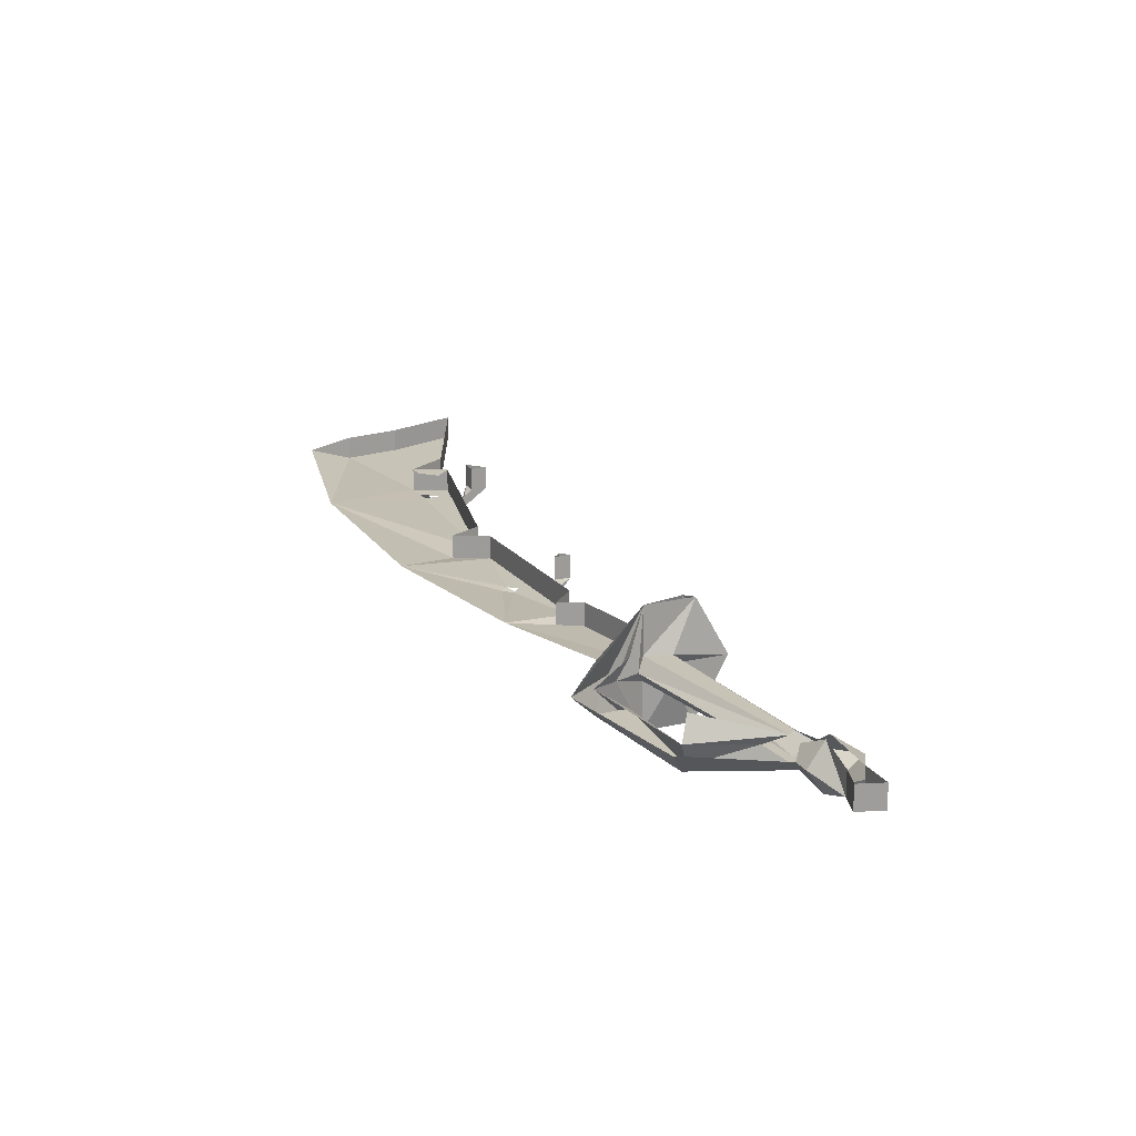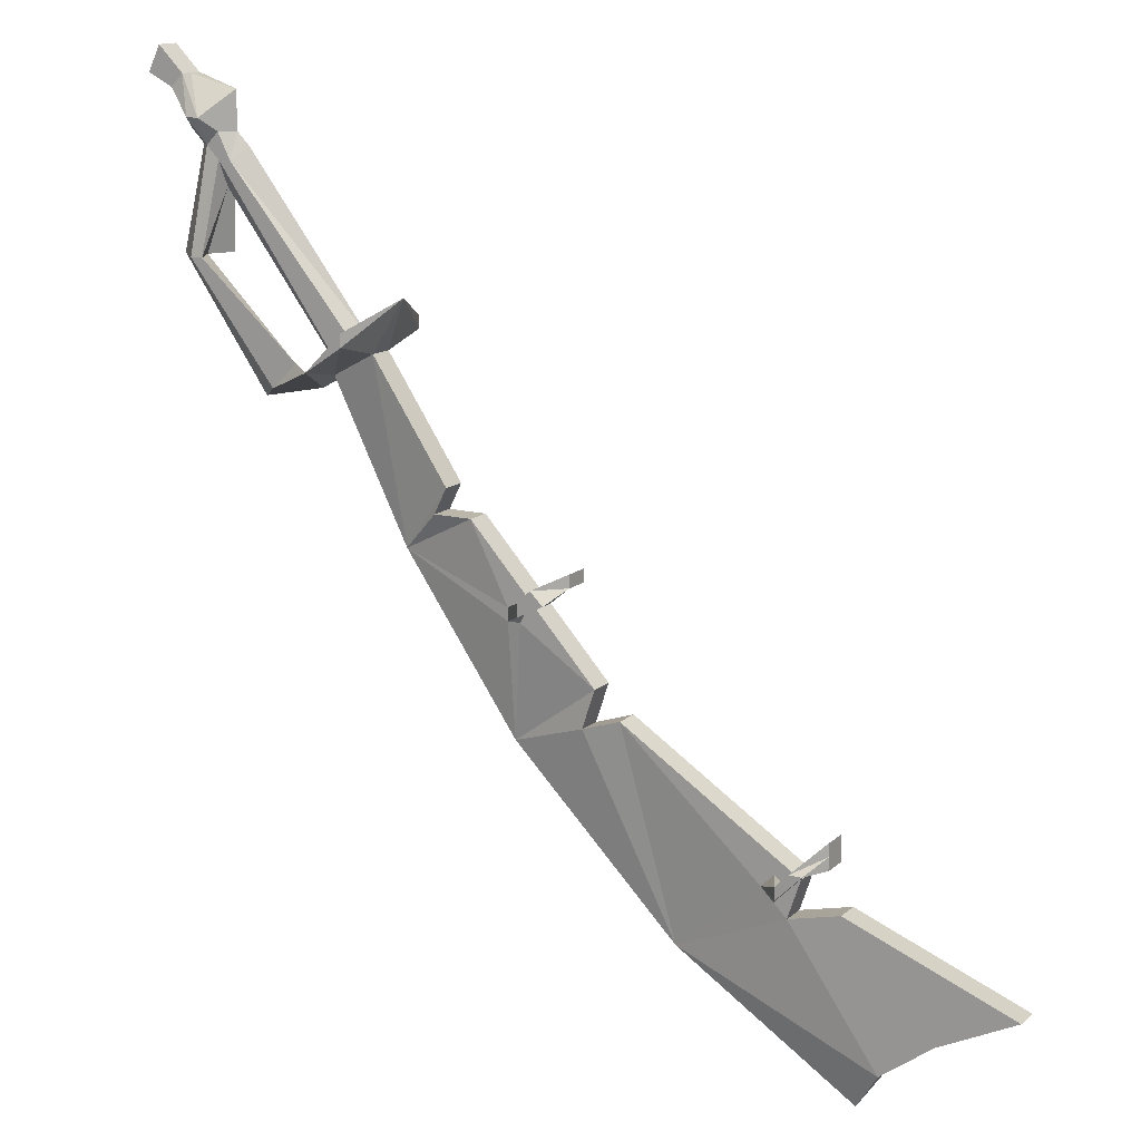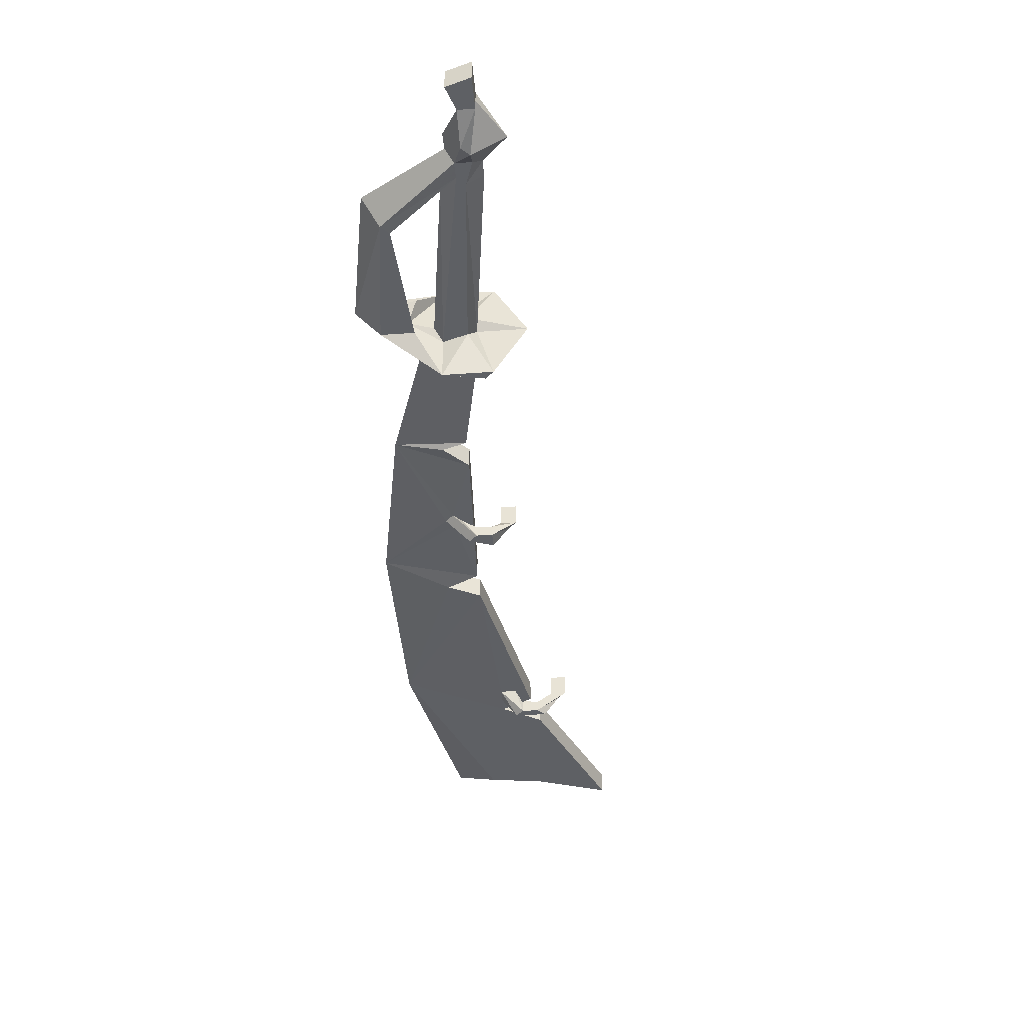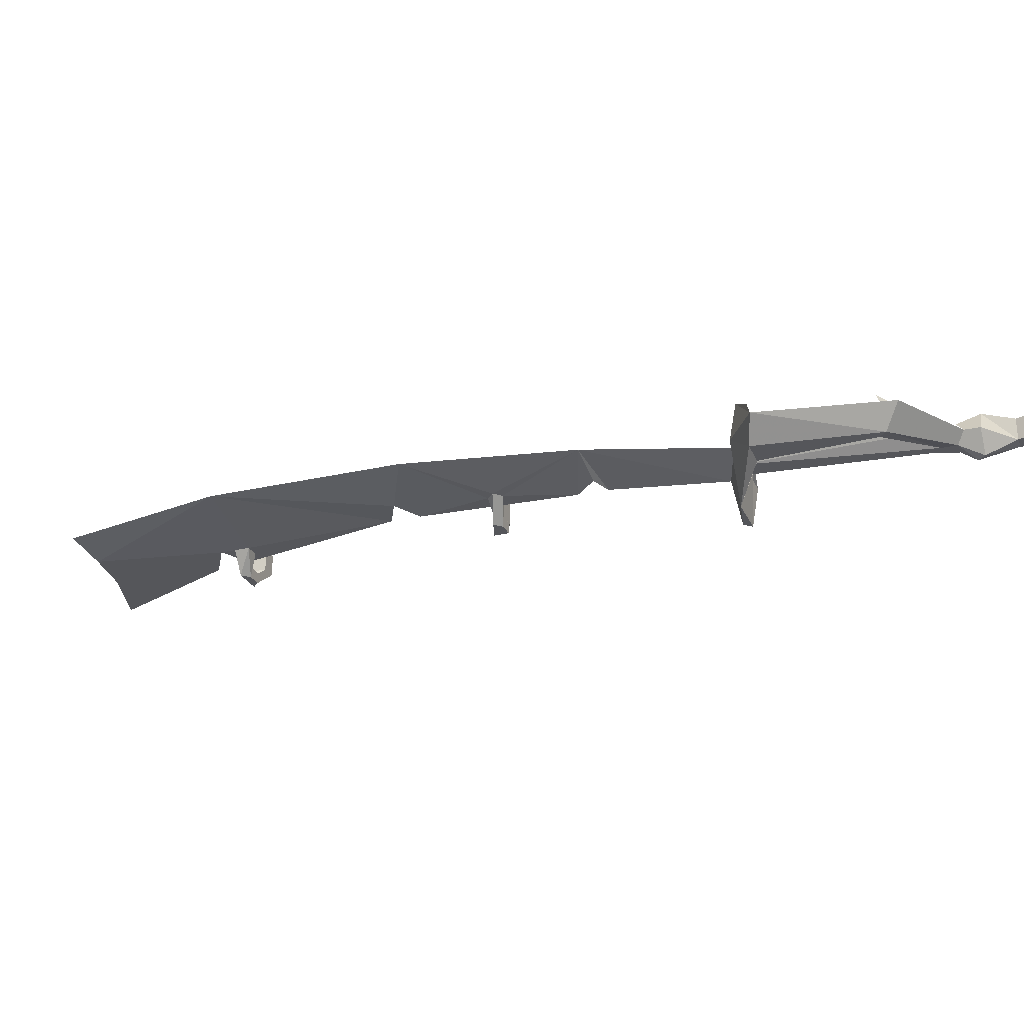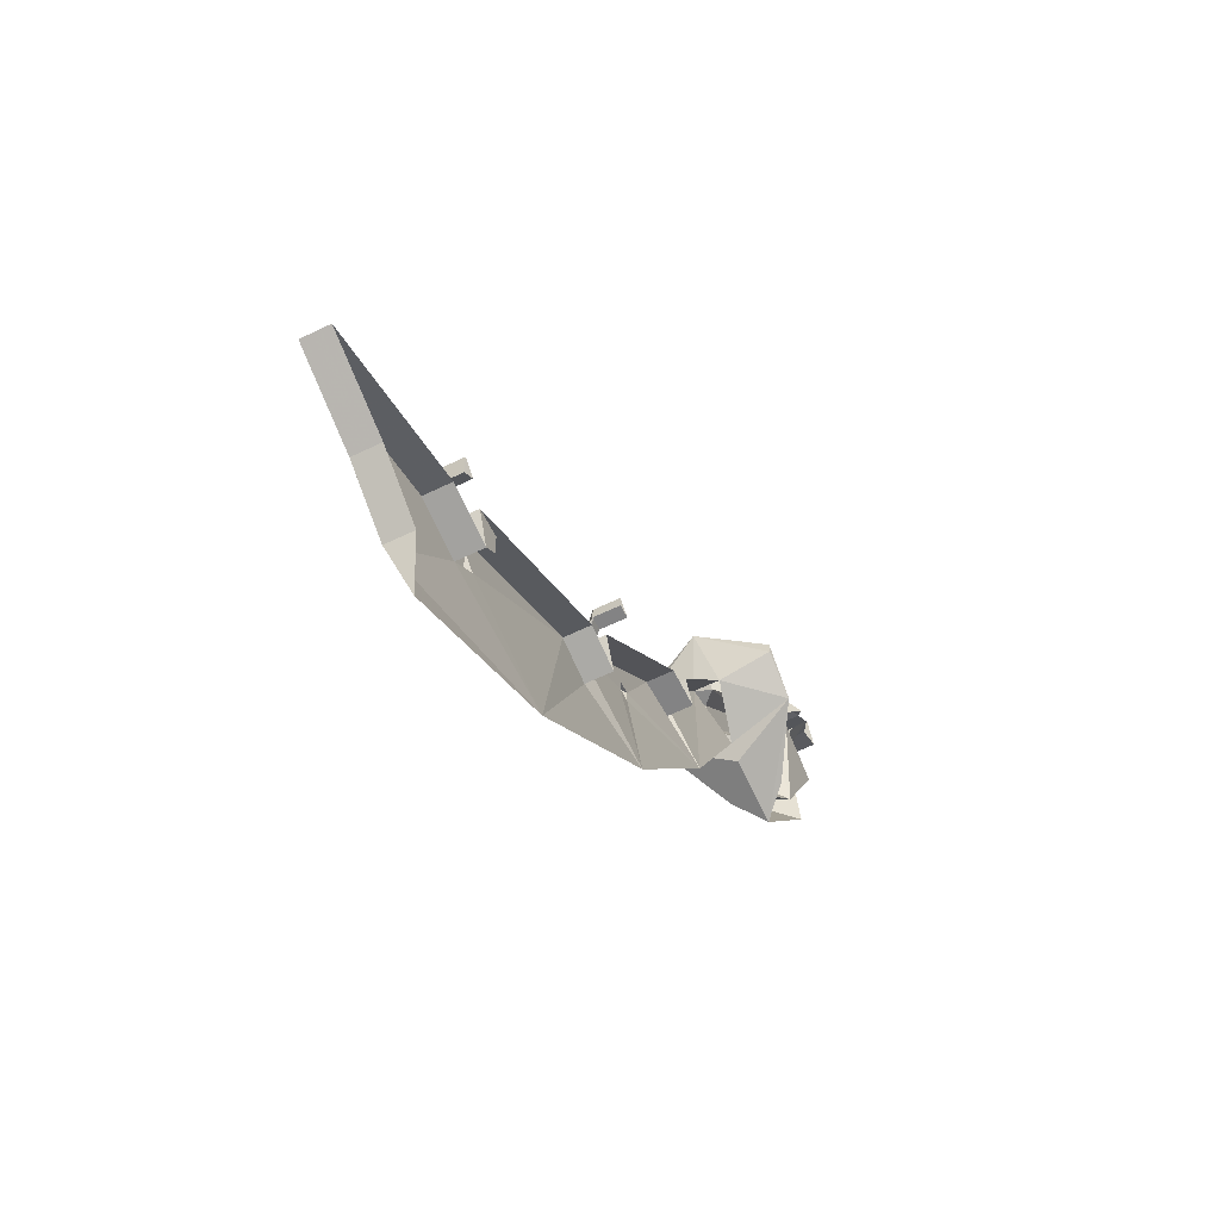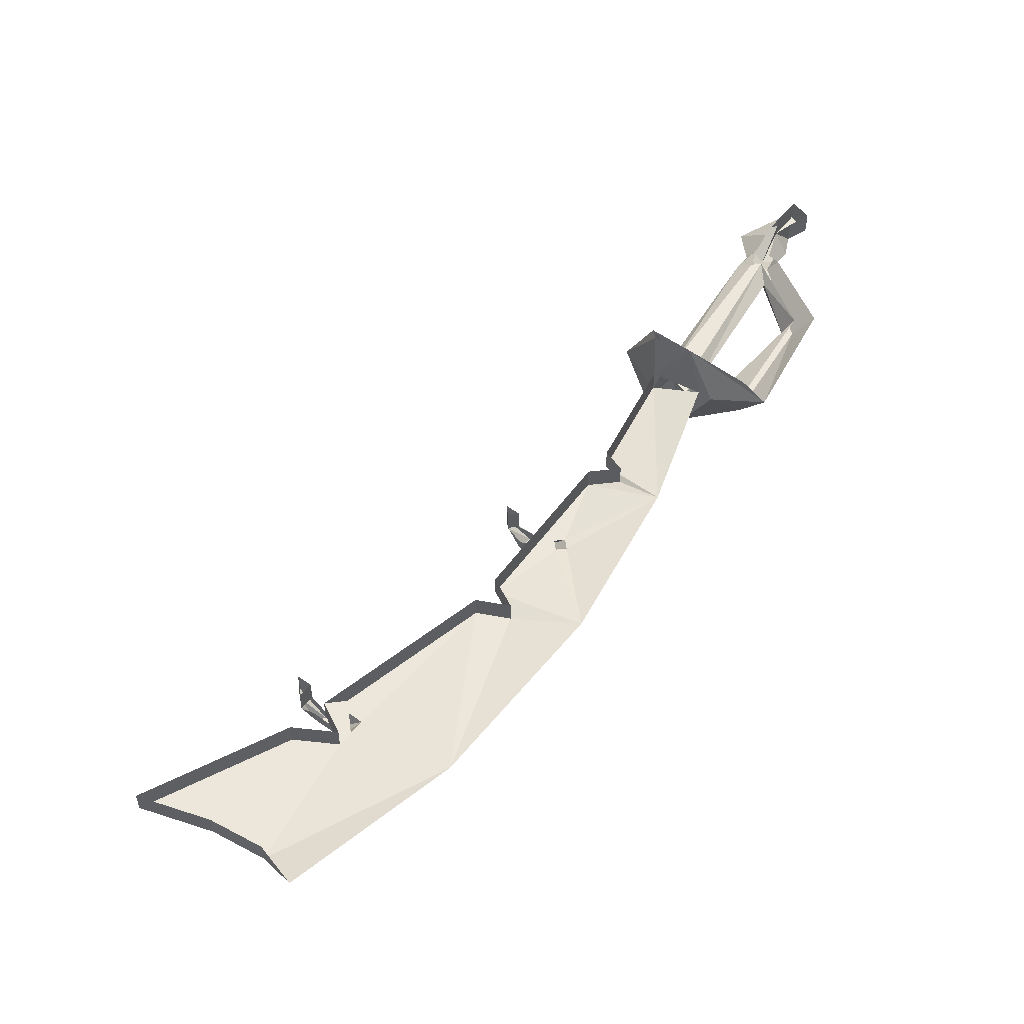
<metadata>
{"format":"obj","ext":"obj","renderer":"f3d","projection":"perspective","resolution":1024,"background":"white","views":[{"elev":19.7,"azim":-69.0,"up":"+Y"},{"elev":14.0,"azim":29.9,"up":"+Z"},{"elev":-43.0,"azim":-40.2,"up":"+Y"},{"elev":-26.0,"azim":-114.9,"up":"+Y"},{"elev":-61.1,"azim":116.4,"up":"+Z"},{"elev":52.8,"azim":172.8,"up":"+Y"}]}
</metadata>
<code>
v -0.1016 -0.007812 0.125
v -0.1719 -0.007812 0.2188
v -0.1719 0 0.2344
v -0.09375 0 0.125
v -0.09375 0.03125 0.125
v -0.1172 -0.007812 0.1172
v -0.09375 -0.01562 0.125
v -0.1719 -0.01562 0.2344
v -0.1797 -0.02344 0.1797
v -0.1875 -0.007812 0.1797
v -0.1797 0.007812 0.1797
v -0.1641 0 0.2344
v -0.08594 0 0.1406
v -0.07031 0.03125 0.1484
v -0.1562 -0.007812 0.2422
v -0.07812 -0.007812 0.1406
v -0.05469 -0.007812 0.1641
v -0.07031 0.03125 0.1406
v -0.07031 0 0.1328
v -0.1016 -0.007812 0.1172
v -0.1094 -0.007812 0.1094
v -0.1484 -0.007812 0.1016
v -0.1328 0.007812 0.1094
v -0.1641 -0.01562 0.2344
v -0.08594 -0.01562 0.1406
v -0.07031 -0.04688 0.1484
v -0.07031 -0.04688 0.1406
v -0.07031 -0.01562 0.1328
v -0.02344 -0.01562 0.0625
v -0.02344 0 0.0625
v -0.03125 -0.01562 0.04688
v -0.03125 0 0.04688
v -0.007812 -0.01562 0.04688
v -0.007812 0 0.04688
v 0.07031 -0.01562 -0.03906
v 0.07031 0 -0.03906
v 0.0625 -0.01562 -0.0625
v 0.0625 0 -0.0625
v 0.08594 -0.01562 -0.05469
v 0.08594 0 -0.05469
v 0.1953 -0.01562 -0.125
v 0.1953 0 -0.125
v 0.1875 -0.01562 -0.1484
v 0.1875 0 -0.1484
v 0.1797 0 -0.1328
v 0.1797 0 -0.125
v -0.09375 -0.04688 0.125
v -0.05469 -0.007812 0.02344
v 0.01562 -0.01562 0
v 0.02344 -0.01562 0
v 0.02344 -0.01562 -0.007812
v 0.01562 -0.007812 -0.07812
v 0.1172 -0.007812 -0.1797
v 0.1719 -0.01562 -0.1328
v 0.1797 -0.01562 -0.125
v 0.1797 -0.01562 -0.1328
v 0.1797 -0.01562 -0.1406
v 0.2422 -0.01562 -0.2266
v 0.2188 -0.01562 -0.1406
v 0.2188 0 -0.1406
v 0.3203 -0.01562 -0.1797
v 0.3203 0 -0.1797
v 0.2734 -0.01562 -0.2031
v 0.2734 0 -0.2031
v 0.2422 0 -0.2266
v 0.2266 -0.007812 -0.25
v -0.1328 -0.007812 0.1094
v -0.1172 -0.02344 0.125
v -0.1328 -0.02344 0.1094
v -0.1172 0.007812 0.125
v -0.1875 -0.02344 0.1797
v -0.2031 -0.007812 0.1797
v -0.1797 -0.01562 0.2422
v -0.1875 -0.007812 0.2422
v -0.1875 -0.02344 0.2578
v -0.1953 -0.007812 0.25
v -0.1797 0 0.2422
v -0.1875 0.007812 0.2578
v -0.2031 -0.01562 0.2734
v -0.2031 0 0.2734
v -0.2188 -0.01562 0.2812
v -0.2188 0 0.2812
v -0.2109 -0.01562 0.2969
v -0.2109 -0.007812 0.2969
v -0.2109 0 0.2969
v -0.1953 -0.007812 0.2812
v -0.1953 0 0.2812
v -0.1641 -0.007812 0.2734
v -0.1797 0.007812 0.2578
v -0.1641 -0.007812 0.25
v -0.1719 0 0.25
v -0.1719 -0.01562 0.25
v -0.1797 -0.02344 0.2578
v -0.1953 -0.01562 0.2812
v 0.01562 -0.01562 -0.007812
v 0.03125 -0.03125 0
v 0.03125 -0.03125 0.007812
v 0.03125 -0.02344 0.007812
v 0.03906 -0.03125 0.01562
v 0.03906 -0.02344 0.01562
v 0.05469 -0.01562 0.02344
v 0.04688 -0.01562 0.01562
v 0.05469 0 0.02344
v 0.04688 0 0.01562
v 0.05469 -0.01562 0.01562
v 0.05469 0 0.01562
v 0.04688 -0.03125 0.007812
v 0.04688 -0.02344 0.007812
v 0.03125 -0.02344 0
v 0.1875 -0.03125 -0.1328
v 0.1875 -0.03125 -0.125
v 0.1875 -0.02344 -0.125
v 0.1953 -0.03125 -0.1172
v 0.1953 -0.02344 -0.1172
v 0.2109 -0.01562 -0.1016
v 0.2031 -0.01562 -0.1094
v 0.2109 0 -0.1016
v 0.2031 0 -0.1094
v 0.2109 -0.01562 -0.1172
v 0.2109 0 -0.1172
v 0.2109 -0.01562 -0.1094
v 0.2031 -0.03125 -0.1172
v 0.2031 -0.02344 -0.1172
v 0.1875 -0.02344 -0.1328
v 0.1797 0 -0.1406
v 0.2109 0 -0.1094
f 1 2 3
f 1 3 4
f 1 7 2
f 2 7 8
f 4 3 12
f 4 12 13
f 13 12 15
f 13 15 16
f 16 15 24
f 16 24 25
f 25 24 8
f 25 8 7
f 74 73 75
f 74 75 76
f 74 76 77
f 77 76 78
f 78 76 79
f 78 79 80
f 87 86 88
f 87 88 89
f 89 88 90
f 89 90 91
f 73 92 93
f 73 93 75
f 75 93 94
f 75 94 79
f 75 79 76
f 92 90 88
f 92 88 93
f 93 88 86
f 93 86 94
f 1 4 5
f 1 5 6
f 1 6 7
f 2 8 9
f 2 9 10
f 2 10 3
f 3 10 11
f 4 13 14
f 4 14 5
f 13 16 17
f 13 17 14
f 14 17 18
f 18 17 19
f 18 19 5
f 5 19 20
f 5 20 21
f 5 21 22
f 5 22 23
f 16 25 26
f 16 26 17
f 17 26 27
f 17 27 28
f 17 28 19
f 25 7 47
f 25 47 26
f 26 47 27
f 27 47 20
f 27 20 28
f 7 6 47
f 47 6 67
f 47 67 68
f 47 68 69
f 47 69 21
f 47 21 20
f 70 67 6
f 70 6 5
f 69 22 21
f 22 69 71
f 22 71 72
f 72 71 73
f 72 73 74
f 80 79 81
f 80 81 82
f 82 81 83
f 82 83 84
f 82 84 85
f 85 84 86
f 85 86 87
f 91 90 15
f 91 15 12
f 9 71 69
f 9 69 68
f 9 68 10
f 10 68 67
f 8 73 71
f 8 71 9
f 24 15 90
f 24 90 92
f 24 92 8
f 8 92 73
f 94 86 84
f 94 84 83
f 94 83 79
f 79 83 81
f 49 95 96
f 49 96 97
f 49 97 50
f 50 97 98
f 98 97 99
f 98 99 100
f 100 99 101
f 100 101 102
f 102 101 103
f 102 103 104
f 102 104 105
f 105 104 106
f 105 106 101
f 105 101 99
f 105 99 107
f 105 107 108
f 108 107 96
f 108 96 109
f 109 96 95
f 109 95 51
f 54 57 110
f 54 110 111
f 54 111 55
f 55 111 112
f 112 111 113
f 112 113 114
f 114 113 115
f 114 115 116
f 116 115 117
f 116 117 118
f 116 118 119
f 119 118 120
f 119 120 121
f 119 121 122
f 119 122 123
f 123 122 110
f 123 110 124
f 124 110 57
f 124 57 56
f 97 96 107
f 97 107 99
f 101 106 103
f 111 110 122
f 111 122 113
f 113 122 121
f 113 121 115
f 115 121 126
f 115 126 117
f 121 120 126
f 19 28 29
f 19 29 30
f 30 29 31
f 30 31 32
f 32 31 33
f 32 33 34
f 34 33 35
f 34 35 36
f 36 35 37
f 36 37 38
f 38 37 39
f 38 39 40
f 40 39 41
f 40 41 42
f 42 41 43
f 42 43 44
f 42 44 45
f 42 45 46
f 28 20 48
f 28 48 29
f 29 48 31
f 31 48 33
f 33 48 49
f 33 49 50
f 33 50 35
f 35 50 51
f 35 51 52
f 35 52 37
f 37 52 53
f 37 53 39
f 39 53 54
f 39 54 55
f 39 55 41
f 41 55 56
f 41 56 43
f 43 56 57
f 43 57 53
f 43 53 58
f 43 58 59
f 43 59 44
f 44 59 60
f 60 59 61
f 60 61 62
f 62 61 63
f 62 63 64
f 64 63 58
f 64 58 65
f 65 58 66
f 66 58 53
f 59 58 63
f 59 63 61
f 51 95 52
f 52 95 48
f 48 95 49
f 54 53 57
f 125 45 44

</code>
